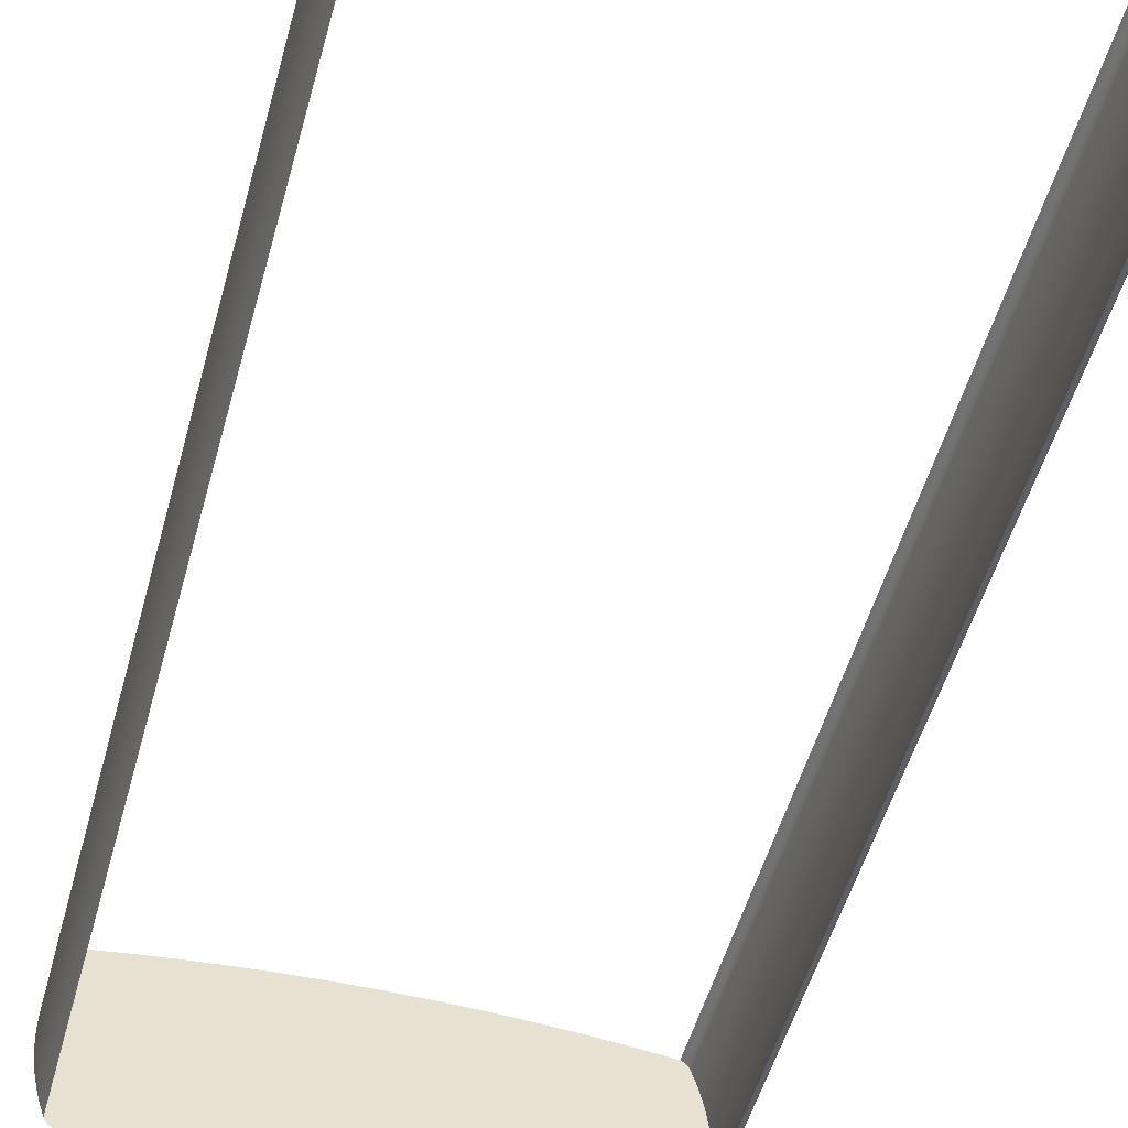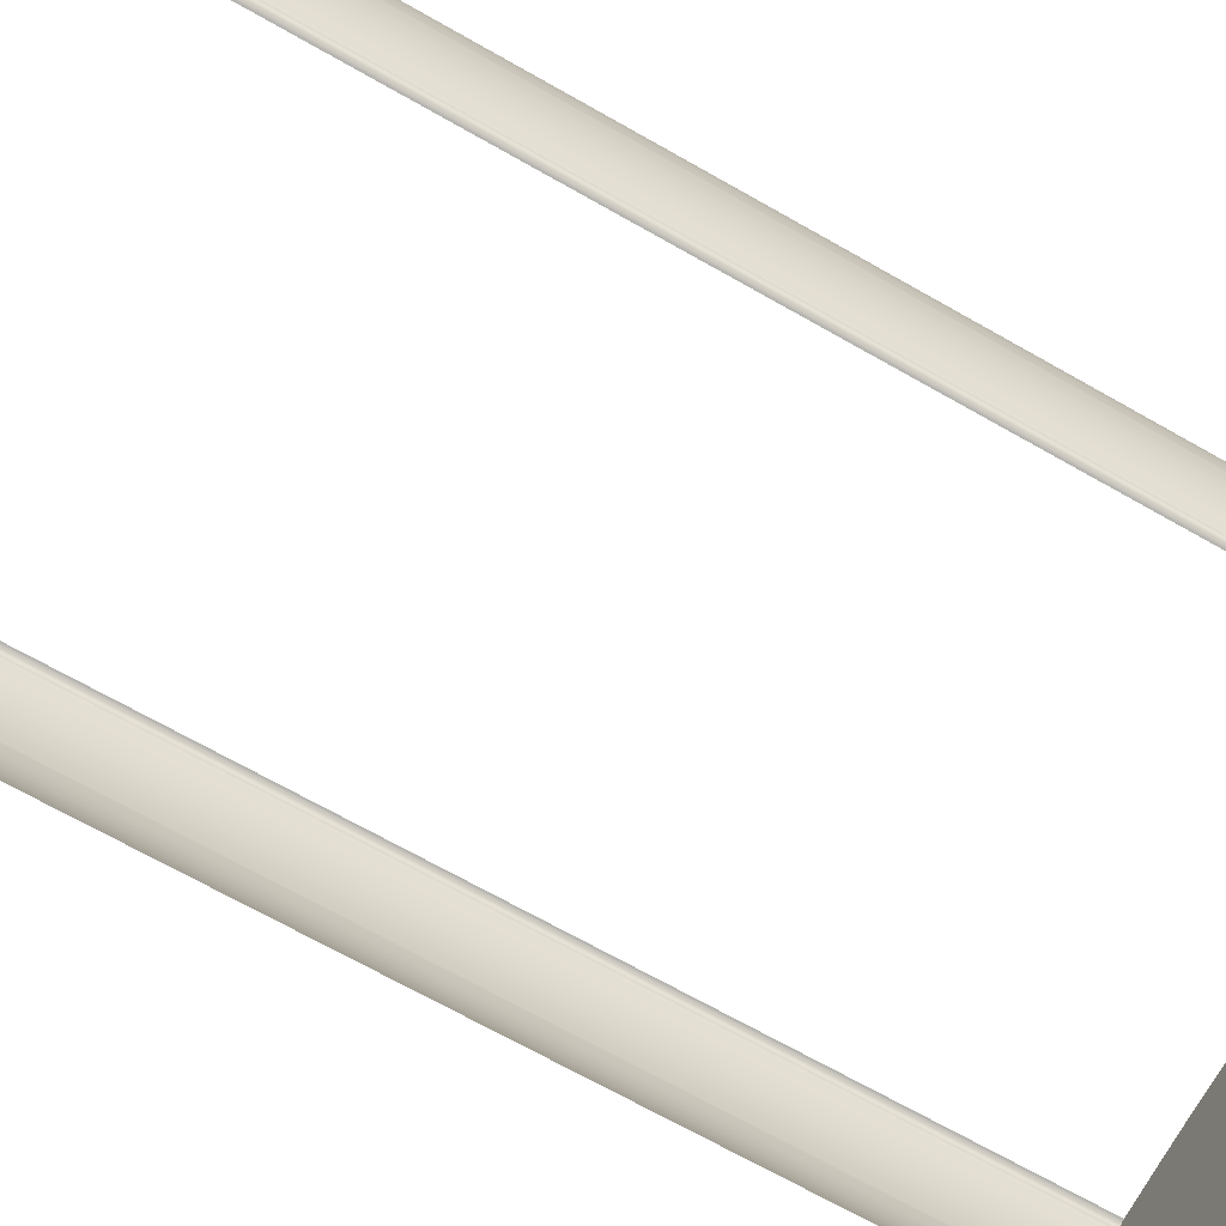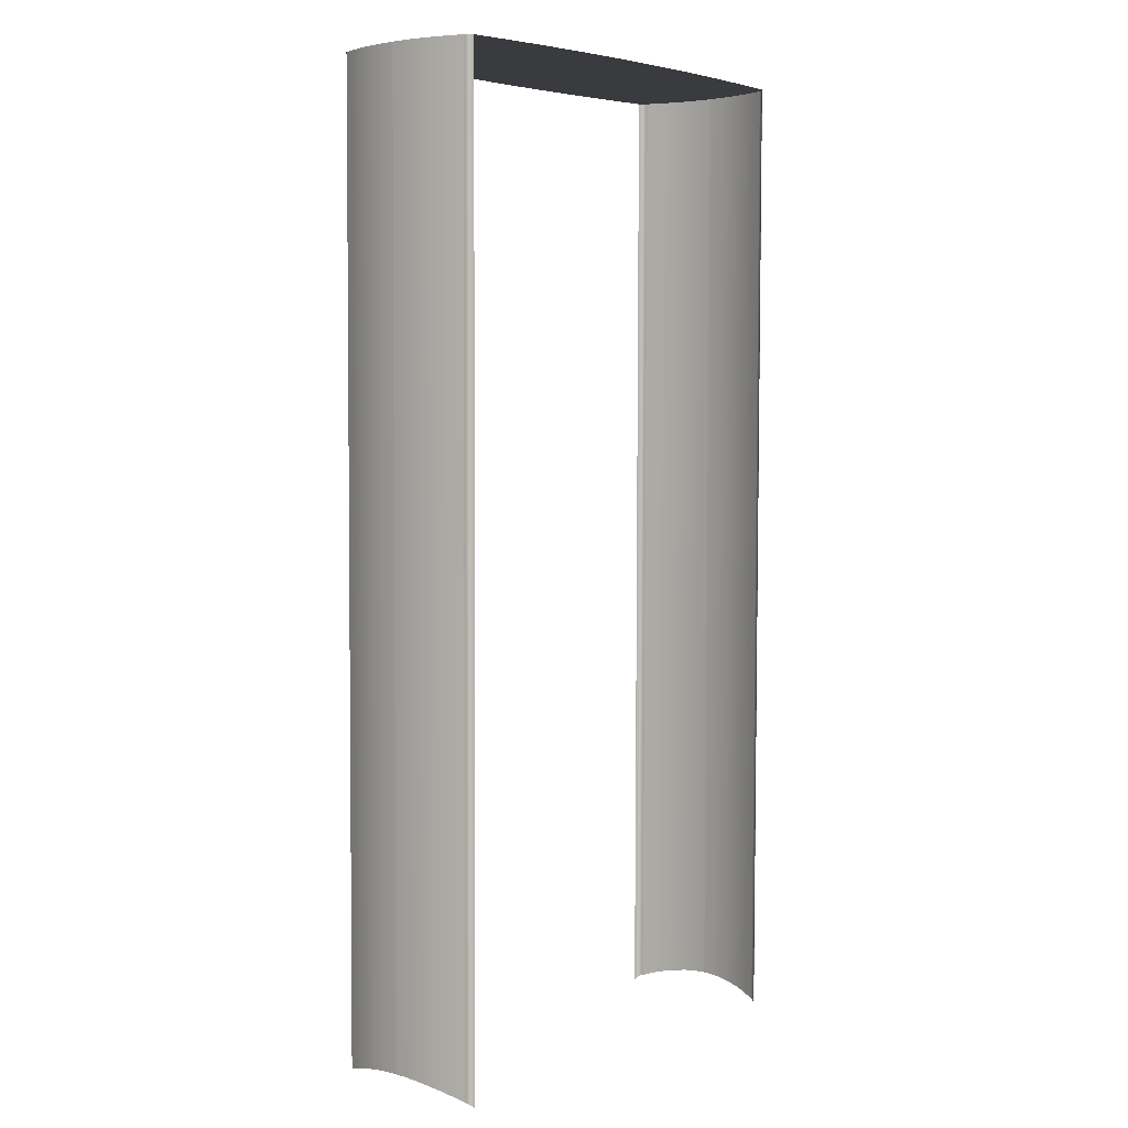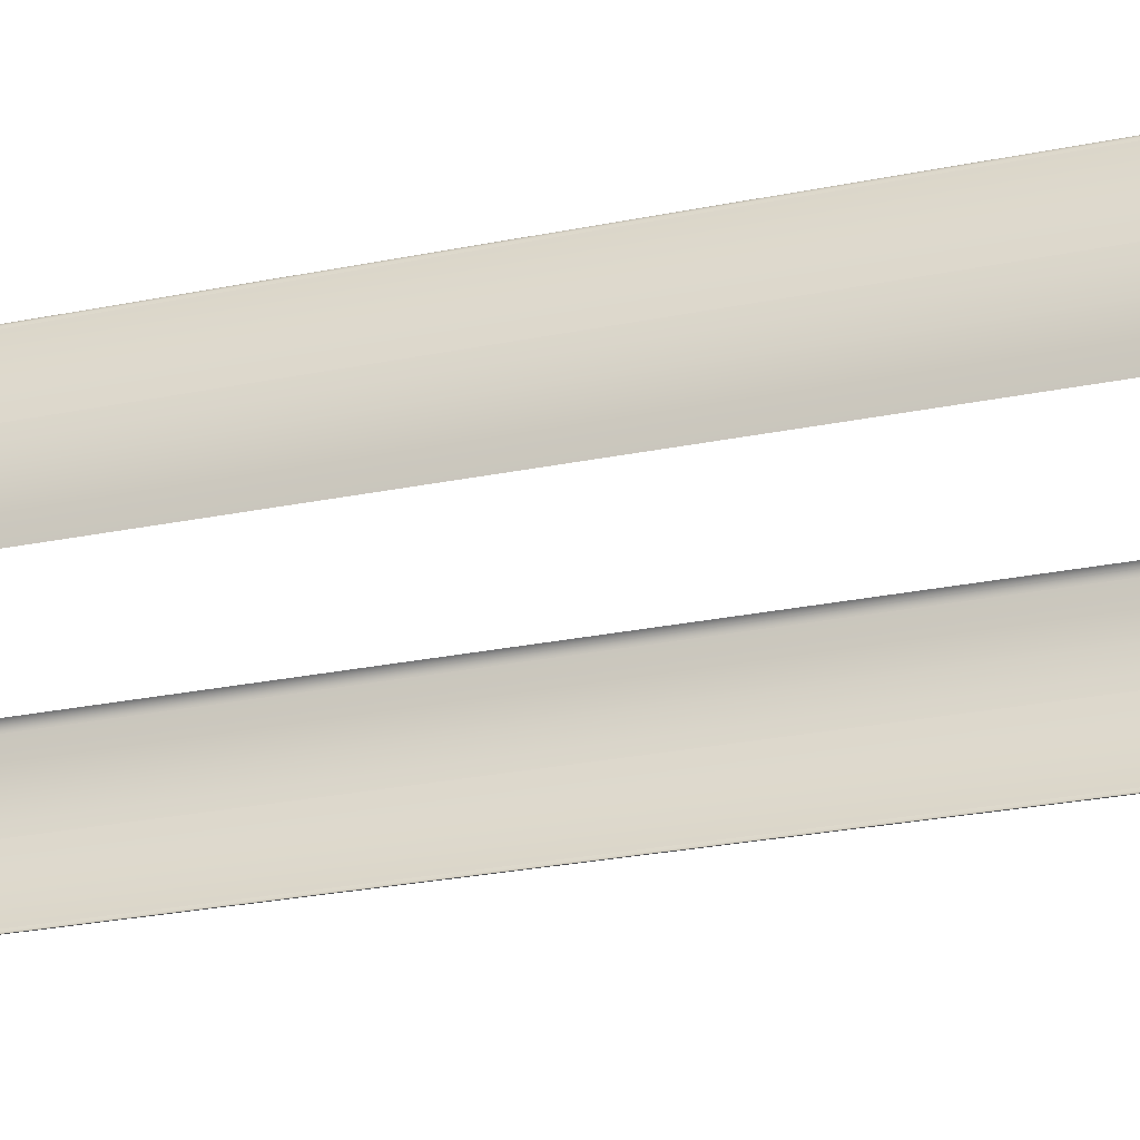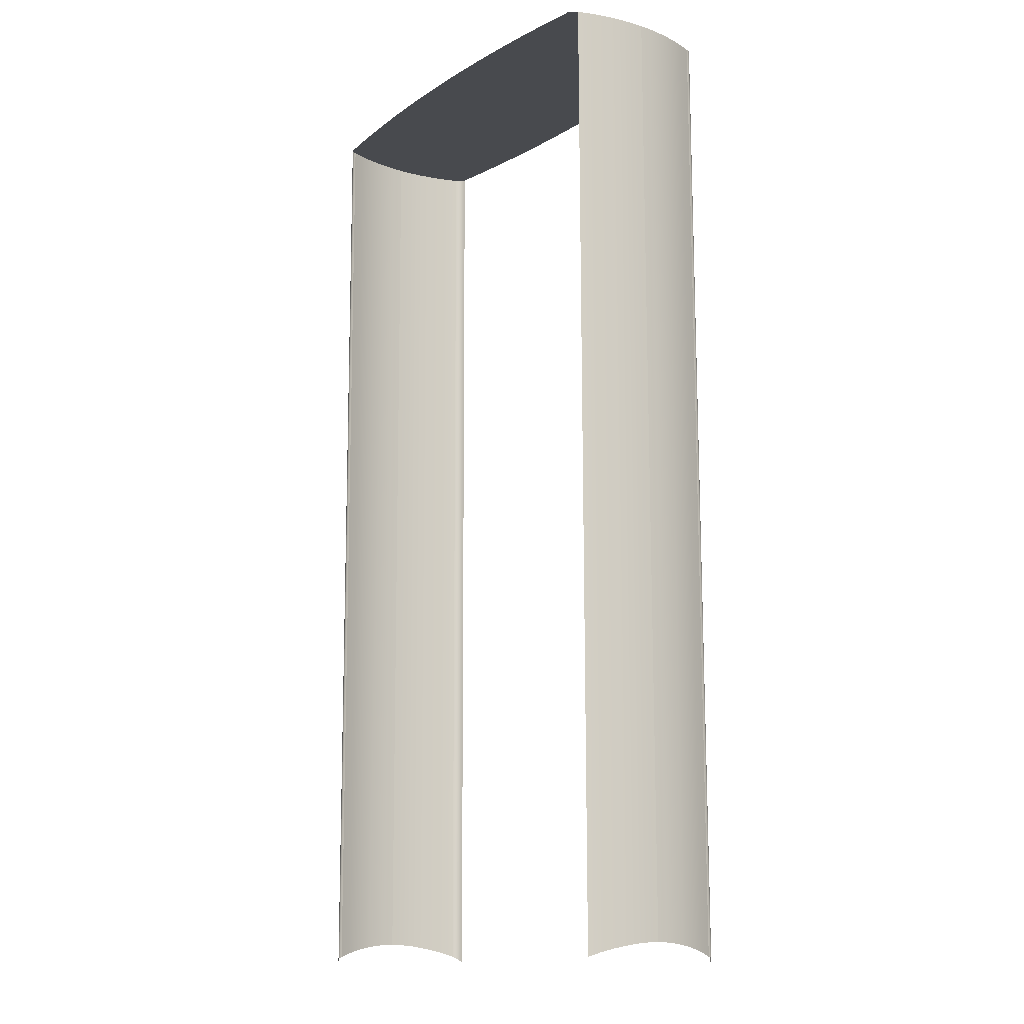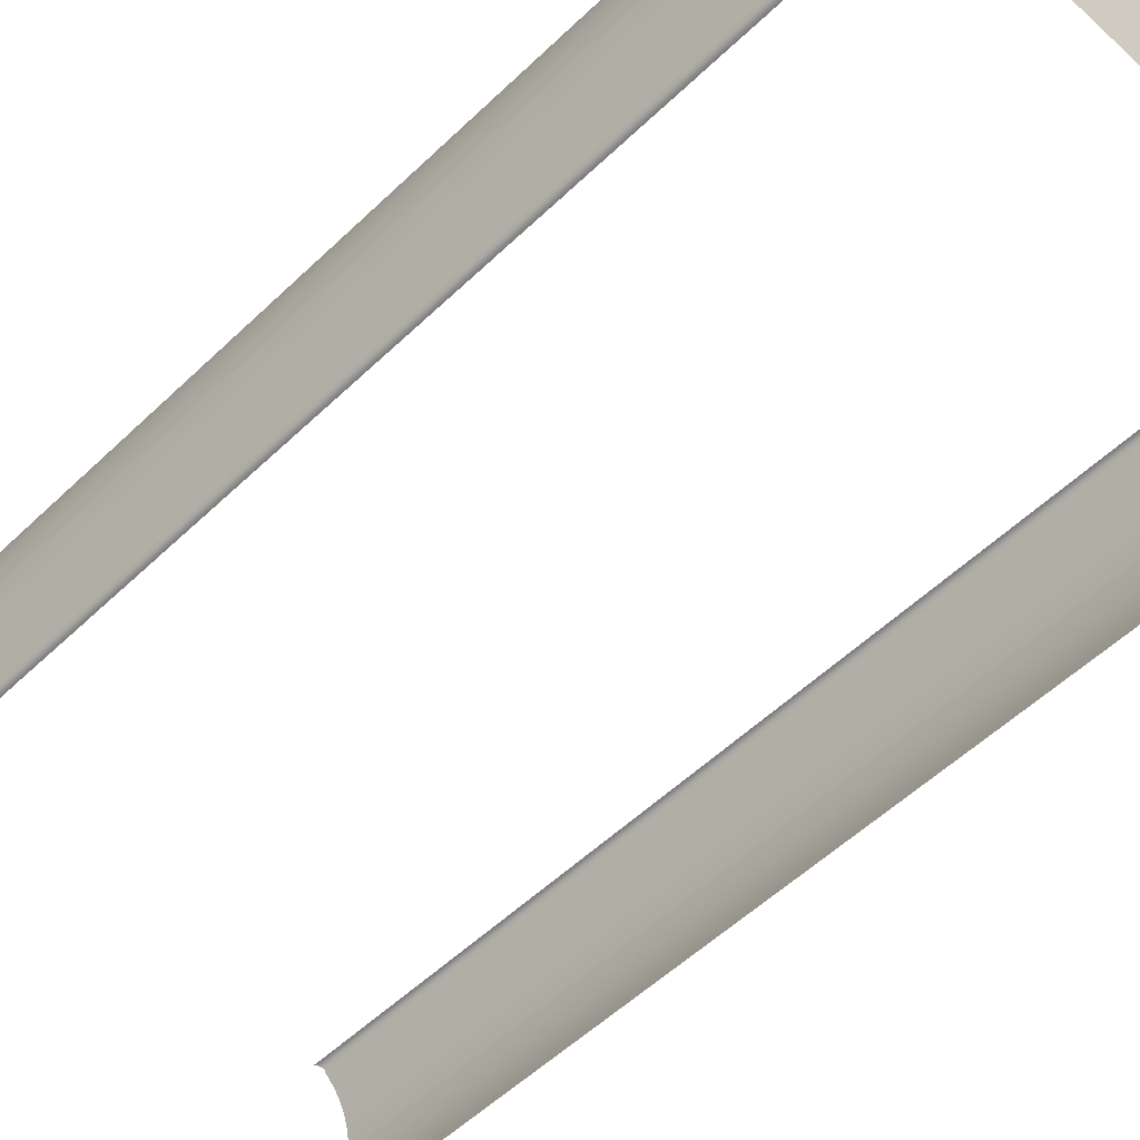
<metadata>
{"format":"obj","ext":"obj","renderer":"f3d","projection":"perspective","resolution":1024,"background":"white","views":[{"elev":-50.7,"azim":164.7,"up":"+Y"},{"elev":-69.0,"azim":-119.9,"up":"+Y"},{"elev":4.5,"azim":130.9,"up":"+Z"},{"elev":-31.1,"azim":105.3,"up":"+Y"},{"elev":-12.8,"azim":54.4,"up":"+Z"},{"elev":-52.4,"azim":-44.1,"up":"+Y"}]}
</metadata>
<code>
o mesh25/mesh25-geometry#mesh25-geometry
v 0.4901 0.09159 0.4682
v 0.4934 0.09219 -0.612
v 0.4939 0.09159 -0.6115
v 0.4896 0.09219 0.4682
v 0.4944 0.09095 -0.611
v 0.4901 -0.08471 0.4682
v 0.489 0.09272 0.4682
v 0.4906 0.09095 0.4682
v 0.4894 -0.0856 0.4682
v 0.4908 -0.08378 0.4682
v 0.4931 0.09244 -0.6123
v 0.491 0.09026 0.4682
v 0.4928 0.09272 -0.6125
v 0.4886 -0.08643 0.4682
v 0.4948 0.09026 -0.6106
v 0.4884 0.09318 0.4682
v 0.4913 0.08952 0.4682
v 0.4914 -0.0828 0.4682
v 0.4921 0.09318 -0.6131
v 0.4878 -0.08721 0.4682
v 0.4951 0.08952 -0.6103
v 0.4877 0.09357 0.4682
v 0.4915 0.08876 0.4682
v 0.4915 0.09357 -0.6137
v 0.4869 0.09388 0.4682
v 0.4953 0.08876 -0.6101
v 0.4919 -0.08178 0.4682
v 0.4869 -0.08792 0.4682
v 0.4919 0.08659 0.4682
v 0.4907 0.09388 -0.6143
v 0.4862 0.09411 0.4682
v 0.4957 0.08659 -0.6097
v 0.4923 -0.08071 0.4682
v 0.486 -0.08857 0.4682
v 0.4969 0.07212 0.4682
v 0.49 0.09411 -0.615
v 0.4852 0.0943 0.4682
v 0.5006 0.07212 -0.6049
v 0.4969 -0.06734 0.4682
v 0.485 -0.08915 0.4682
v 0.5007 0.05848 0.4682
v 0.5007 -0.0537 0.4682
v 0.5006 -0.06734 -0.6049
v 0.4889 0.0943 -0.6159
v 0.484 -0.08967 0.4682
v 0.5044 0.05848 -0.6012
v 0.4961 -0.08071 -0.6093
v 0.4449 -0.0943 0.468
v 0.5036 0.04463 0.4682
v 0.5044 -0.0537 -0.6012
v 0.4449 0.09907 0.468
v 0.5073 0.04463 -0.5983
v 0.5036 -0.03985 0.4682
v 0.4044 -0.09823 0.4679
v 0.508 0.03992 -0.5976
v 0.5057 -0.02586 0.4683
v 0.5073 -0.03985 -0.5983
v 0.4044 0.103 0.4679
v 0.5094 0.03064 -0.5961
v 0.5057 0.03064 0.4683
v 0.3638 -0.1013 0.4678
v 0.507 -0.01176 0.4683
v 0.508 -0.03514 -0.5976
v 0.3638 0.1061 0.4678
v 0.5107 0.01654 -0.5947
v 0.507 0.01654 0.4683
v 0.5094 -0.02586 -0.5961
v 0.3231 -0.1035 0.4676
v 0.5074 0.002389 0.4683
v 0.5107 -0.01176 -0.5947
v 0.3231 0.1083 0.4676
v 0.5111 0.002389 -0.5942
v 0.2824 -0.1048 0.4675
v 0.2824 0.1096 0.4675
v 0.2416 -0.1052 0.4673
v 0.2416 0.11 0.4673
v 0.2009 -0.1048 0.4672
v 0.2009 0.1096 0.4672
v 0.1601 -0.1035 0.467
v 0.1601 0.1083 0.467
v 0.1195 -0.1013 0.4669
v 0.1195 0.1061 0.4669
v 0.07883 -0.09823 0.4668
v 0.07883 0.103 0.4668
v 0.03828 -0.0943 0.4666
v 0.03828 0.09907 0.4666
v -0.000761 0.09445 0.4665
v -0.001778 0.09393 0.4665
v -0.001938 -0.08952 0.4665
v 0.002007 0.09393 -0.6177
v -0.002756 0.09335 0.4665
v 0.003027 0.09445 -0.6186
v 0.001026 0.09335 -0.6169
v -0.00296 -0.08933 0.4665
v -0.00369 0.0927 0.4665
v 0.000821 -0.08933 -0.6167
v 8.9e-05 0.0927 -0.6161
v -0.003721 -0.08911 0.4665
v 0.001846 -0.08952 -0.6176
v 5.8e-05 -0.08911 -0.6161
v -0.004453 -0.08879 0.4665
v -0.000799 0.09199 -0.6153
v -0.004576 0.09199 0.4665
v -0.000677 -0.08879 -0.6154
v -0.005147 -0.0884 0.4665
v -0.001372 -0.0884 -0.6148
v -0.001635 0.09121 -0.6146
v -0.005408 0.09121 0.4665
v -0.005794 -0.08794 0.4665
v -0.002021 -0.08794 -0.6143
v -0.002331 0.09047 -0.614
v -0.006184 0.09038 0.4665
v -0.006386 -0.08741 0.4665
v -0.002331 -0.08767 -0.614
v -0.002413 0.09038 -0.6139
v -0.006899 0.08949 0.4665
v -0.002616 -0.08741 -0.6137
v -0.00313 0.08949 -0.6132
v -0.006917 -0.08682 0.4665
v -0.003148 -0.08682 -0.6132
v -0.00738 -0.08617 0.4665
v -0.007549 0.08856 0.4665
v -0.003782 0.08856 -0.6126
v -0.00777 -0.08548 0.4665
v -0.003613 -0.08617 -0.6128
v -0.008131 0.08758 0.4665
v -0.008081 -0.08475 0.4665
v -0.004004 -0.08548 -0.6124
v -0.004367 0.08758 -0.612
v -0.004317 -0.08475 -0.6121
v -0.008643 0.08656 0.4665
v -0.008311 -0.08398 0.4665
v -0.004547 -0.08398 -0.6119
v -0.00488 0.08656 -0.6115
v -0.009093 0.08548 0.4665
v -0.008714 -0.08181 0.4665
v -0.004952 -0.08181 -0.6115
v -0.005331 0.08548 -0.6111
v -0.00992 0.07212 -0.6067
v -0.01367 -0.06734 0.4664
v -0.00992 -0.06734 -0.6067
v -0.01367 0.07212 0.4664
v -0.01371 0.05848 -0.603
v -0.01744 0.05848 0.4664
v -0.01371 -0.0537 -0.603
v -0.01744 -0.0537 0.4664
v -0.01666 0.04463 -0.6001
v -0.02039 -0.03985 0.4664
v -0.01666 -0.03985 -0.6001
v -0.02039 0.04463 0.4664
v -0.01738 0.03992 -0.5995
v -0.0225 -0.02586 0.4664
v -0.0225 0.03064 0.4664
v -0.01738 -0.03514 -0.5995
v -0.01879 0.03064 -0.5979
v -0.02377 -0.01176 0.4664
v -0.01879 -0.02586 -0.5979
v -0.02006 0.01654 -0.5965
v -0.02377 0.01654 0.4664
v -0.02006 -0.01176 -0.5965
v -0.0242 0.002389 0.4664
v -0.02049 0.002389 -0.5961
f 1 2 3
f 2 1 4
f 5 1 3
f 6 4 1
f 7 2 4
f 1 5 8
f 9 4 6
f 6 1 10
f 7 11 2
f 9 7 4
f 5 12 8
f 10 1 8
f 11 7 13
f 14 7 9
f 12 5 15
f 10 8 12
f 16 13 7
f 14 16 7
f 15 17 12
f 10 12 18
f 13 16 19
f 20 16 14
f 17 15 21
f 18 12 17
f 22 19 16
f 20 22 16
f 21 23 17
f 18 17 23
f 19 22 24
f 20 25 22
f 23 21 26
f 18 23 27
f 25 24 22
f 28 25 20
f 26 29 23
f 27 23 29
f 24 25 30
f 28 31 25
f 29 26 32
f 27 29 33
f 31 30 25
f 34 31 28
f 32 35 29
f 33 29 35
f 30 31 36
f 34 37 31
f 35 32 38
f 33 35 39
f 37 36 31
f 40 37 34
f 38 41 35
f 39 35 42
f 43 33 39
f 36 37 44
f 45 37 40
f 41 38 46
f 42 35 41
f 42 43 39
f 33 43 47
f 48 37 45
f 46 49 41
f 42 41 49
f 43 42 50
f 48 51 37
f 49 46 52
f 42 49 53
f 53 50 42
f 54 51 48
f 55 49 52
f 53 49 56
f 50 53 57
f 54 58 51
f 59 49 55
f 56 49 60
f 56 57 53
f 61 58 54
f 49 59 60
f 56 60 62
f 57 56 63
f 61 64 58
f 65 60 59
f 62 60 66
f 62 67 56
f 63 56 67
f 68 64 61
f 60 65 66
f 62 66 69
f 67 62 70
f 68 71 64
f 72 66 65
f 66 72 69
f 69 70 62
f 73 71 68
f 70 69 72
f 73 74 71
f 75 74 73
f 75 76 74
f 77 76 75
f 77 78 76
f 79 78 77
f 79 80 78
f 81 80 79
f 81 82 80
f 83 82 81
f 83 84 82
f 85 84 83
f 85 86 84
f 85 87 86
f 85 88 87
f 89 88 85
f 90 87 88
f 89 91 88
f 87 90 92
f 88 93 90
f 94 91 89
f 93 88 91
f 94 95 91
f 89 96 94
f 91 97 93
f 98 95 94
f 97 91 95
f 96 89 99
f 100 94 96
f 101 95 98
f 94 100 98
f 95 102 97
f 101 103 95
f 98 104 101
f 104 98 100
f 102 95 103
f 105 103 101
f 106 101 104
f 103 107 102
f 105 108 103
f 101 106 105
f 107 103 108
f 109 108 105
f 110 105 106
f 108 111 107
f 109 112 108
f 105 110 109
f 112 111 108
f 113 112 109
f 114 109 110
f 111 112 115
f 113 116 112
f 109 117 113
f 109 114 117
f 112 118 115
f 119 116 113
f 118 112 116
f 120 113 117
f 121 116 119
f 113 120 119
f 122 118 116
f 121 122 116
f 120 121 119
f 118 122 123
f 124 122 121
f 121 120 125
f 126 123 122
f 127 122 124
f 121 128 124
f 128 121 125
f 123 126 129
f 127 126 122
f 124 130 127
f 130 124 128
f 131 129 126
f 132 126 127
f 133 127 130
f 129 131 134
f 132 131 126
f 127 133 132
f 135 134 131
f 136 131 132
f 137 132 133
f 134 135 138
f 136 135 131
f 132 137 136
f 135 139 138
f 140 135 136
f 141 136 137
f 139 135 142
f 140 142 135
f 136 141 140
f 142 143 139
f 140 144 142
f 145 140 141
f 143 142 144
f 146 144 140
f 140 145 146
f 144 147 143
f 148 144 146
f 149 146 145
f 147 144 150
f 148 150 144
f 146 149 148
f 150 151 147
f 152 150 148
f 149 152 148
f 153 151 150
f 152 153 150
f 152 149 154
f 151 153 155
f 156 153 152
f 152 154 157
f 153 158 155
f 156 159 153
f 152 160 156
f 160 152 157
f 158 153 159
f 159 156 161
f 160 161 156
f 161 158 159
f 161 160 162
f 158 161 162
f 3 2 1
f 4 1 2
f 3 1 5
f 1 4 6
f 4 2 7
f 8 5 1
f 6 4 9
f 10 1 6
f 2 11 7
f 4 7 9
f 8 12 5
f 8 1 10
f 13 7 11
f 9 7 14
f 15 5 12
f 12 8 10
f 7 13 16
f 7 16 14
f 12 17 15
f 18 12 10
f 19 16 13
f 14 16 20
f 21 15 17
f 17 12 18
f 16 19 22
f 16 22 20
f 17 23 21
f 23 17 18
f 24 22 19
f 22 25 20
f 26 21 23
f 27 23 18
f 22 24 25
f 20 25 28
f 23 29 26
f 29 23 27
f 30 25 24
f 25 31 28
f 32 26 29
f 33 29 27
f 25 30 31
f 28 31 34
f 29 35 32
f 35 29 33
f 36 31 30
f 31 37 34
f 38 32 35
f 39 35 33
f 31 36 37
f 34 37 40
f 35 41 38
f 42 35 39
f 39 33 43
f 44 37 36
f 40 37 45
f 46 38 41
f 41 35 42
f 39 43 42
f 47 43 33
f 45 37 48
f 41 49 46
f 49 41 42
f 50 42 43
f 37 51 48
f 52 46 49
f 53 49 42
f 42 50 53
f 48 51 54
f 52 49 55
f 56 49 53
f 57 53 50
f 51 58 54
f 55 49 59
f 60 49 56
f 53 57 56
f 54 58 61
f 60 59 49
f 62 60 56
f 63 56 57
f 58 64 61
f 59 60 65
f 66 60 62
f 56 67 62
f 67 56 63
f 61 64 68
f 66 65 60
f 69 66 62
f 70 62 67
f 64 71 68
f 65 66 72
f 69 72 66
f 62 70 69
f 68 71 73
f 72 69 70
f 71 74 73
f 73 74 75
f 74 76 75
f 75 76 77
f 76 78 77
f 77 78 79
f 78 80 79
f 79 80 81
f 80 82 81
f 81 82 83
f 82 84 83
f 83 84 85
f 84 86 85
f 86 87 85
f 87 88 85
f 85 88 89
f 88 87 90
f 88 91 89
f 92 90 87
f 90 93 88
f 89 91 94
f 91 88 93
f 91 95 94
f 94 96 89
f 93 97 91
f 94 95 98
f 95 91 97
f 99 89 96
f 96 94 100
f 98 95 101
f 98 100 94
f 97 102 95
f 95 103 101
f 101 104 98
f 100 98 104
f 103 95 102
f 101 103 105
f 104 101 106
f 102 107 103
f 103 108 105
f 105 106 101
f 108 103 107
f 105 108 109
f 106 105 110
f 107 111 108
f 108 112 109
f 109 110 105
f 108 111 112
f 109 112 113
f 110 109 114
f 115 112 111
f 112 116 113
f 113 117 109
f 117 114 109
f 115 118 112
f 113 116 119
f 116 112 118
f 117 113 120
f 119 116 121
f 119 120 113
f 116 118 122
f 116 122 121
f 119 121 120
f 123 122 118
f 121 122 124
f 125 120 121
f 122 123 126
f 124 122 127
f 124 128 121
f 125 121 128
f 129 126 123
f 122 126 127
f 127 130 124
f 128 124 130
f 126 129 131
f 127 126 132
f 130 127 133
f 134 131 129
f 126 131 132
f 132 133 127
f 131 134 135
f 132 131 136
f 133 132 137
f 138 135 134
f 131 135 136
f 136 137 132
f 138 139 135
f 136 135 140
f 137 136 141
f 142 135 139
f 135 142 140
f 140 141 136
f 139 143 142
f 142 144 140
f 141 140 145
f 144 142 143
f 140 144 146
f 146 145 140
f 143 147 144
f 146 144 148
f 145 146 149
f 150 144 147
f 144 150 148
f 148 149 146
f 147 151 150
f 148 150 152
f 148 152 149
f 150 151 153
f 150 153 152
f 154 149 152
f 155 153 151
f 152 153 156
f 157 154 152
f 155 158 153
f 153 159 156
f 156 160 152
f 157 152 160
f 159 153 158
f 161 156 159
f 156 161 160
f 159 158 161
f 162 160 161
f 162 161 158

</code>
